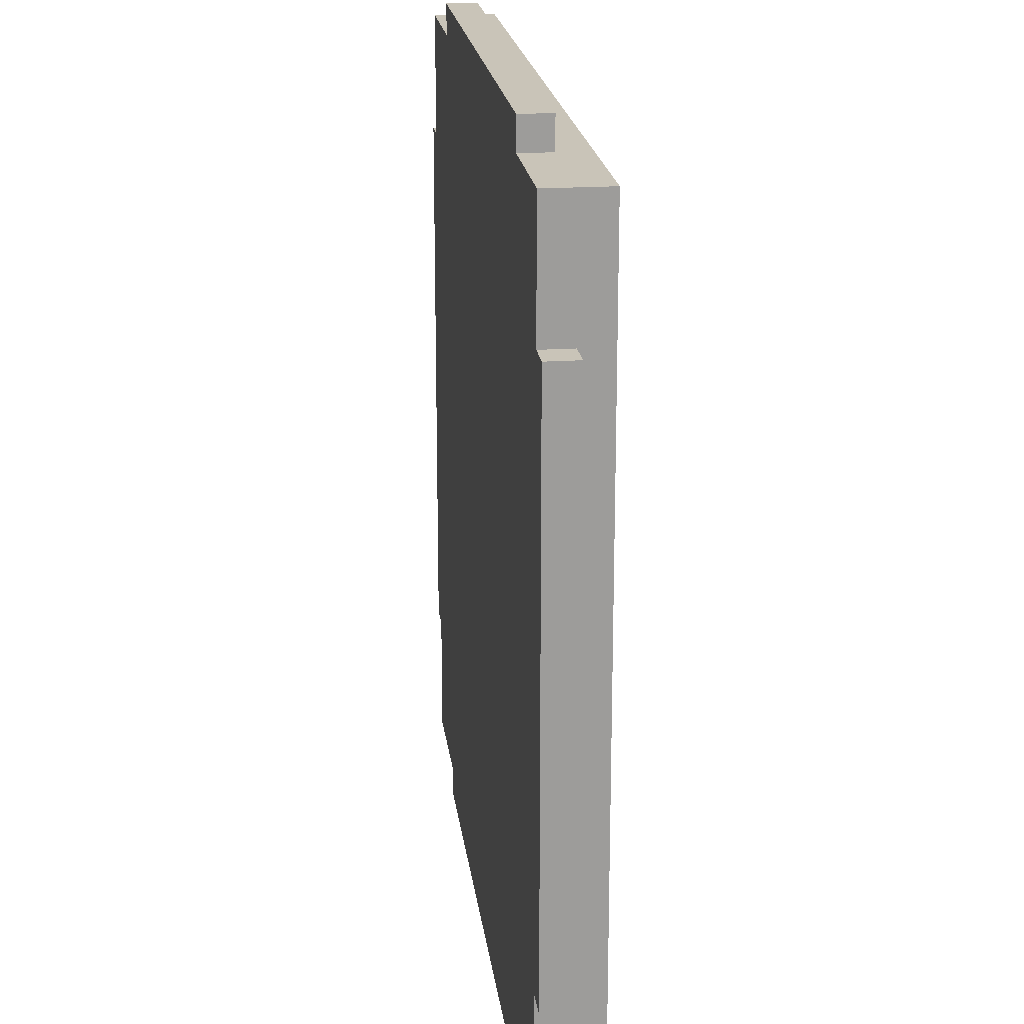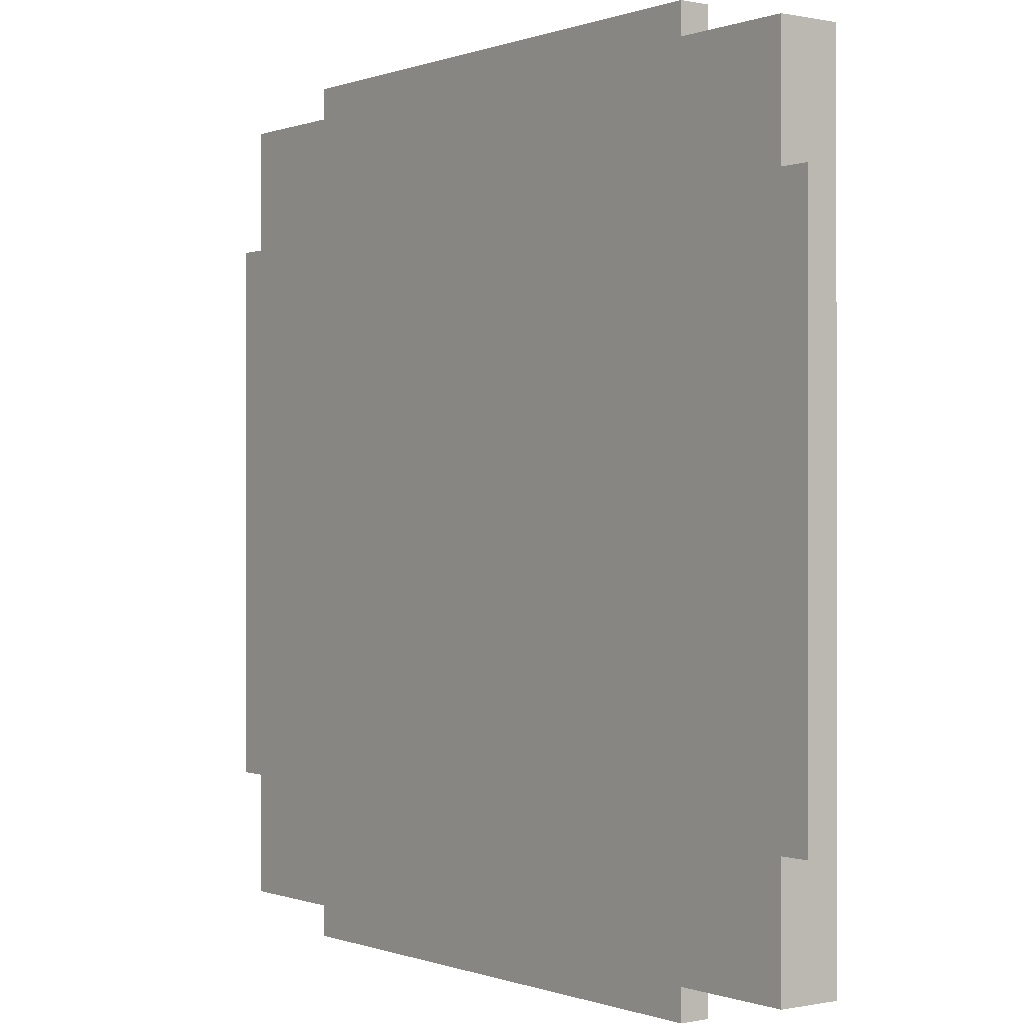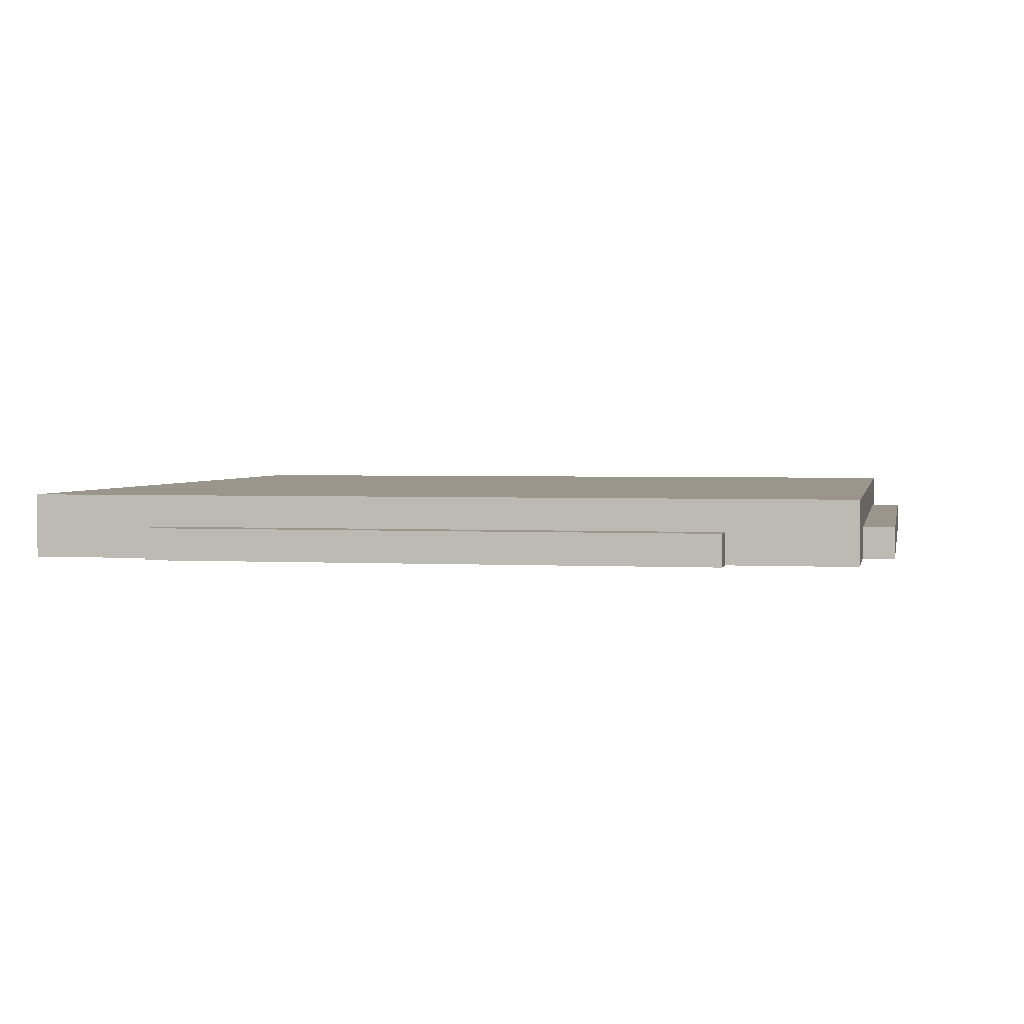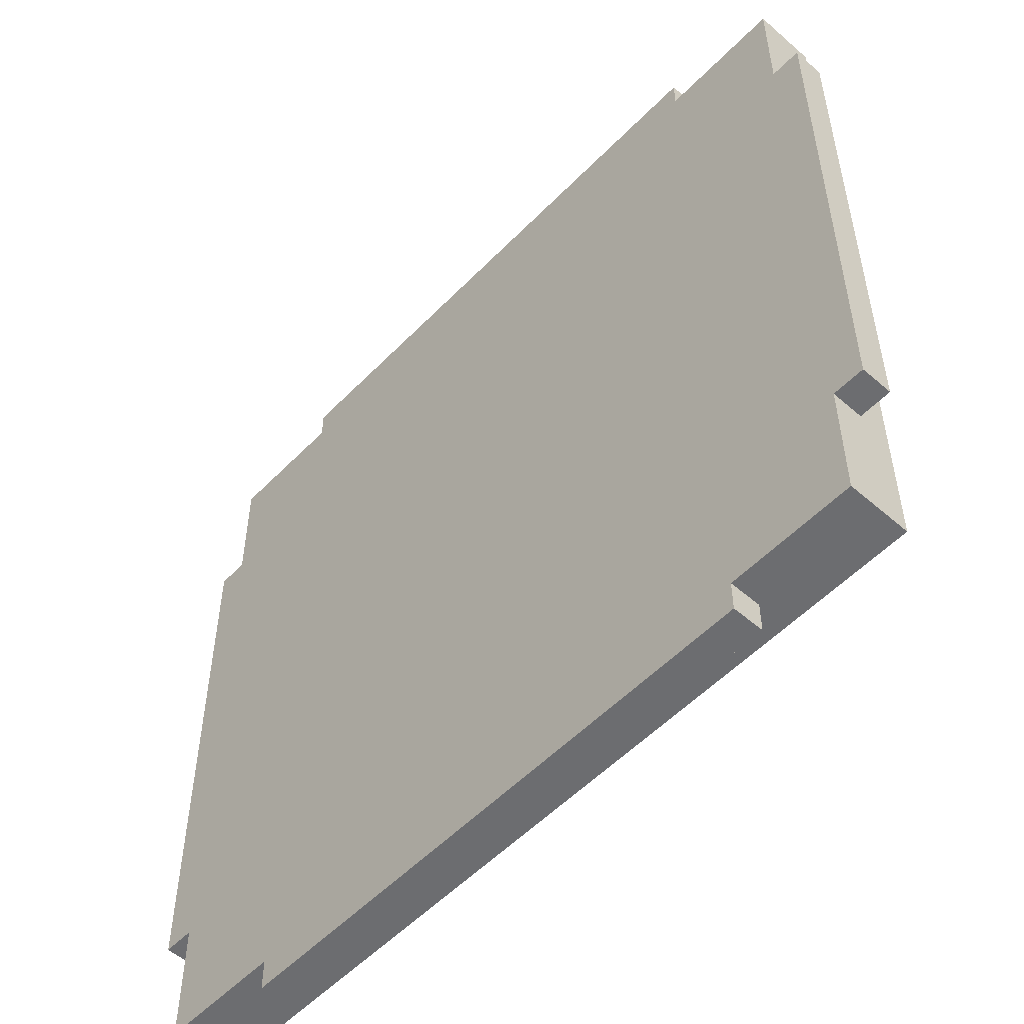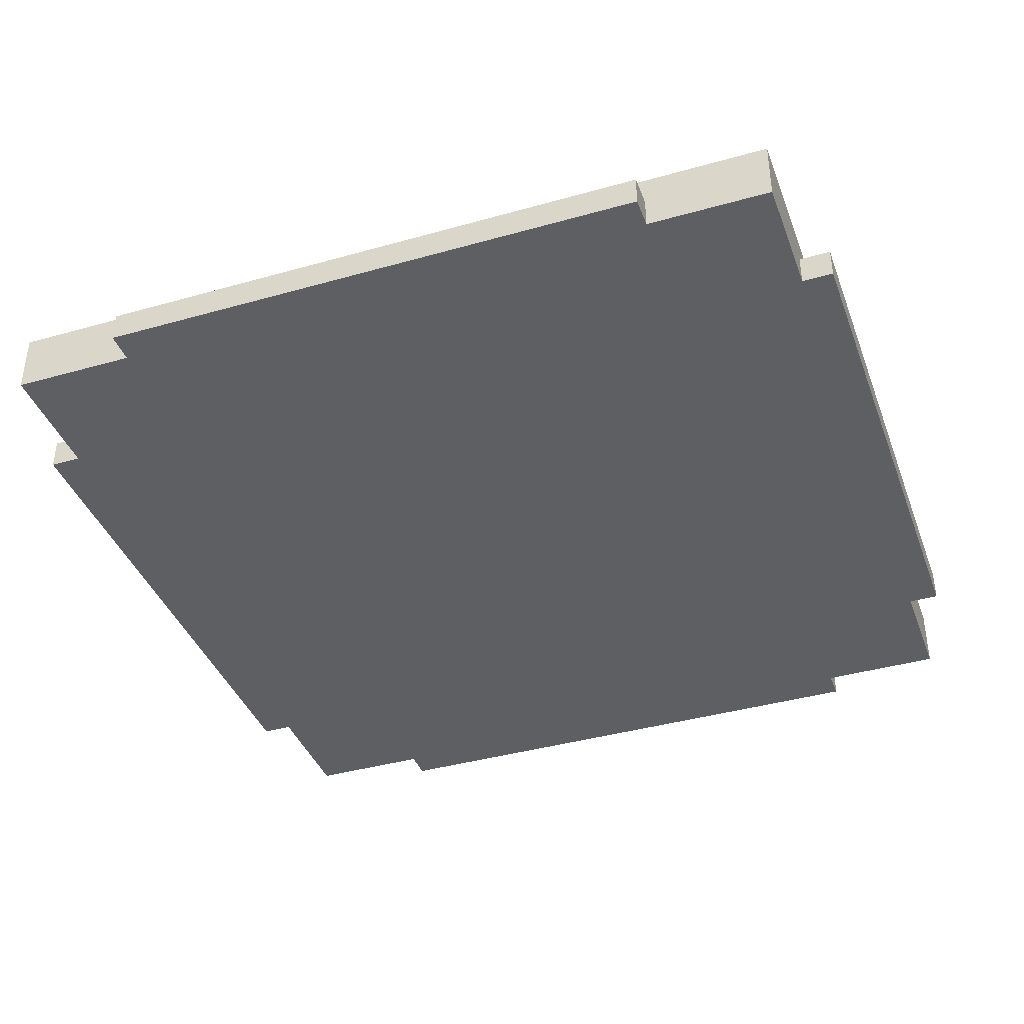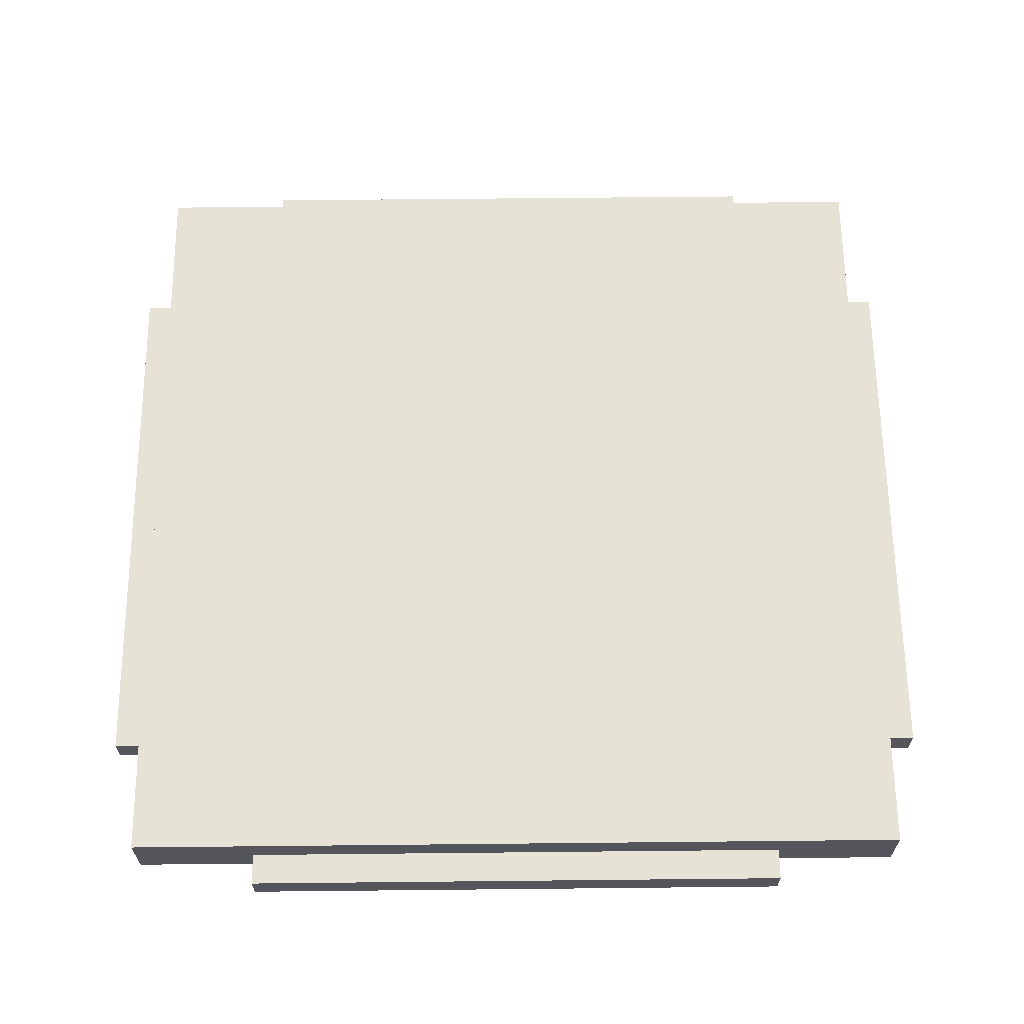
<metadata>
{"format":"obj","ext":"obj","renderer":"f3d","projection":"perspective","resolution":1024,"background":"white","views":[{"elev":20.2,"azim":-97.0,"up":"+Y"},{"elev":-0.1,"azim":-127.0,"up":"+Y"},{"elev":2.4,"azim":-169.2,"up":"+Z"},{"elev":-54.0,"azim":-132.8,"up":"+Y"},{"elev":-39.5,"azim":109.4,"up":"+Z"},{"elev":63.7,"azim":179.4,"up":"+Z"}]}
</metadata>
<code>
o Object.1
v -11.25 17.5 1.25
v 11.25 16.25 1.25
v 11.25 17.5 1.25
v -16.25 11.25 3e-06
v -16.25 16.25 3e-06
v -11.25 16.25 3e-06
v -11.25 16.25 1.25
v -16.25 16.25 2.5
v 16.25 16.25 2.5
v -16.25 11.25 1.25
v -17.5 11.25 3e-06
v -17.5 11.25 1.25
v -16.25 -16.25 3e-06
v -16.25 -16.25 2.5
v -16.25 -11.25 1.25
v 16.25 16.25 0
v 11.25 16.25 0
v -17.5 -11.25 3e-06
v 16.25 -16.25 0
v 16.25 -11.25 0
v 16.25 -11.25 1.25
v 16.25 11.25 1.25
v 17.5 11.25 1.25
v 17.5 11.25 0
v 11.25 17.5 0
v 11.25 -16.25 0
v -11.25 -16.25 3e-06
v -11.25 17.5 3e-06
v -11.25 -16.25 1.25
v -11.25 -17.5 3e-06
v -11.25 -17.5 1.25
v 11.25 -17.5 1.25
v 11.25 -16.25 1.25
v 17.5 -11.25 0
v 16.25 11.25 0
v -16.25 -11.25 3e-06
v 16.25 -16.25 2.5
v -17.5 -11.25 1.25
v 11.25 -17.5 0
v 17.5 -11.25 1.25
f 1 2 3
f 25 1 3
f 25 28 1
f 7 1 28
f 7 28 6
f 6 5 7
f 5 8 7
f 7 8 9
f 9 2 7
f 9 16 2
f 16 17 2
f 2 17 25
f 17 16 35
f 17 35 20
f 17 20 4
f 4 6 17
f 20 26 4
f 26 27 4
f 27 36 4
f 36 18 4
f 18 11 4
f 10 4 11
f 10 11 12
f 12 15 10
f 8 10 15
f 8 15 14
f 13 14 15
f 36 13 15
f 14 13 29
f 14 29 33
f 14 33 37
f 14 37 9
f 37 22 9
f 37 21 22
f 22 21 40
f 22 40 23
f 22 23 24
f 22 24 35
f 35 24 34
f 40 34 24
f 40 24 23
f 21 34 40
f 21 20 34
f 19 20 21
f 37 19 21
f 19 37 33
f 26 19 33
f 33 39 26
f 26 39 30
f 31 30 39
f 31 39 32
f 29 31 32
f 29 30 31
f 29 27 30
f 33 32 39
f 29 32 33
f 13 27 29
f 12 38 15
f 15 38 18
f 12 18 38
f 5 4 10
f 12 11 18
f 15 18 36
f 27 13 36
f 26 30 27
f 20 19 26
f 35 34 20
f 35 16 22
f 16 9 22
f 14 9 8
f 8 5 10
f 4 5 6
f 6 28 17
f 28 25 17
f 2 25 3
f 1 7 2

</code>
